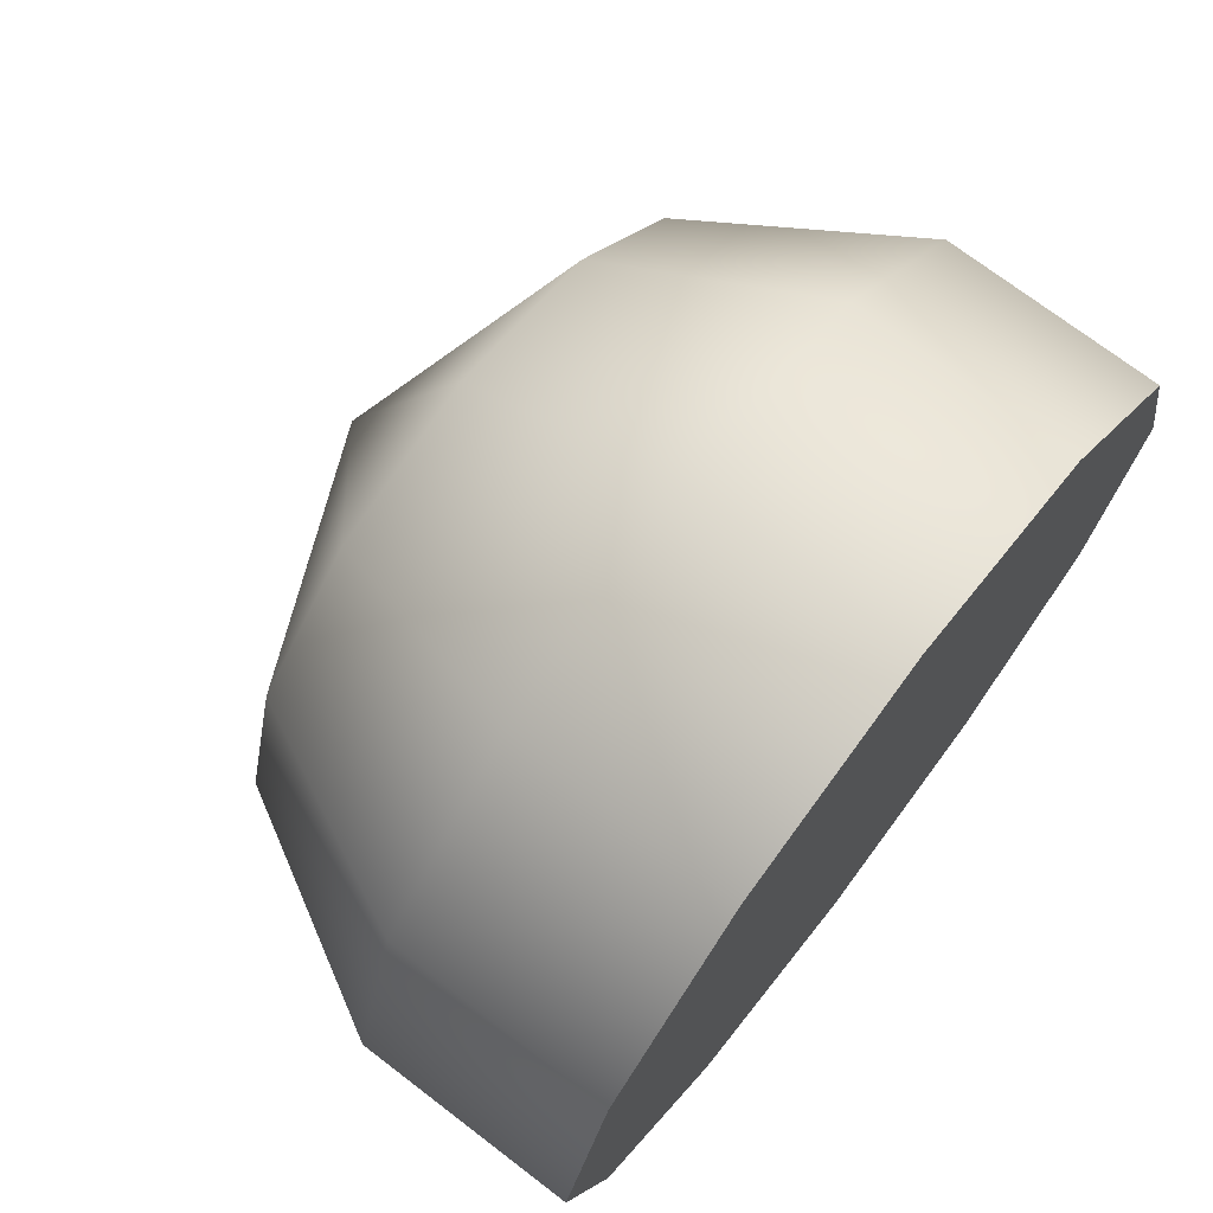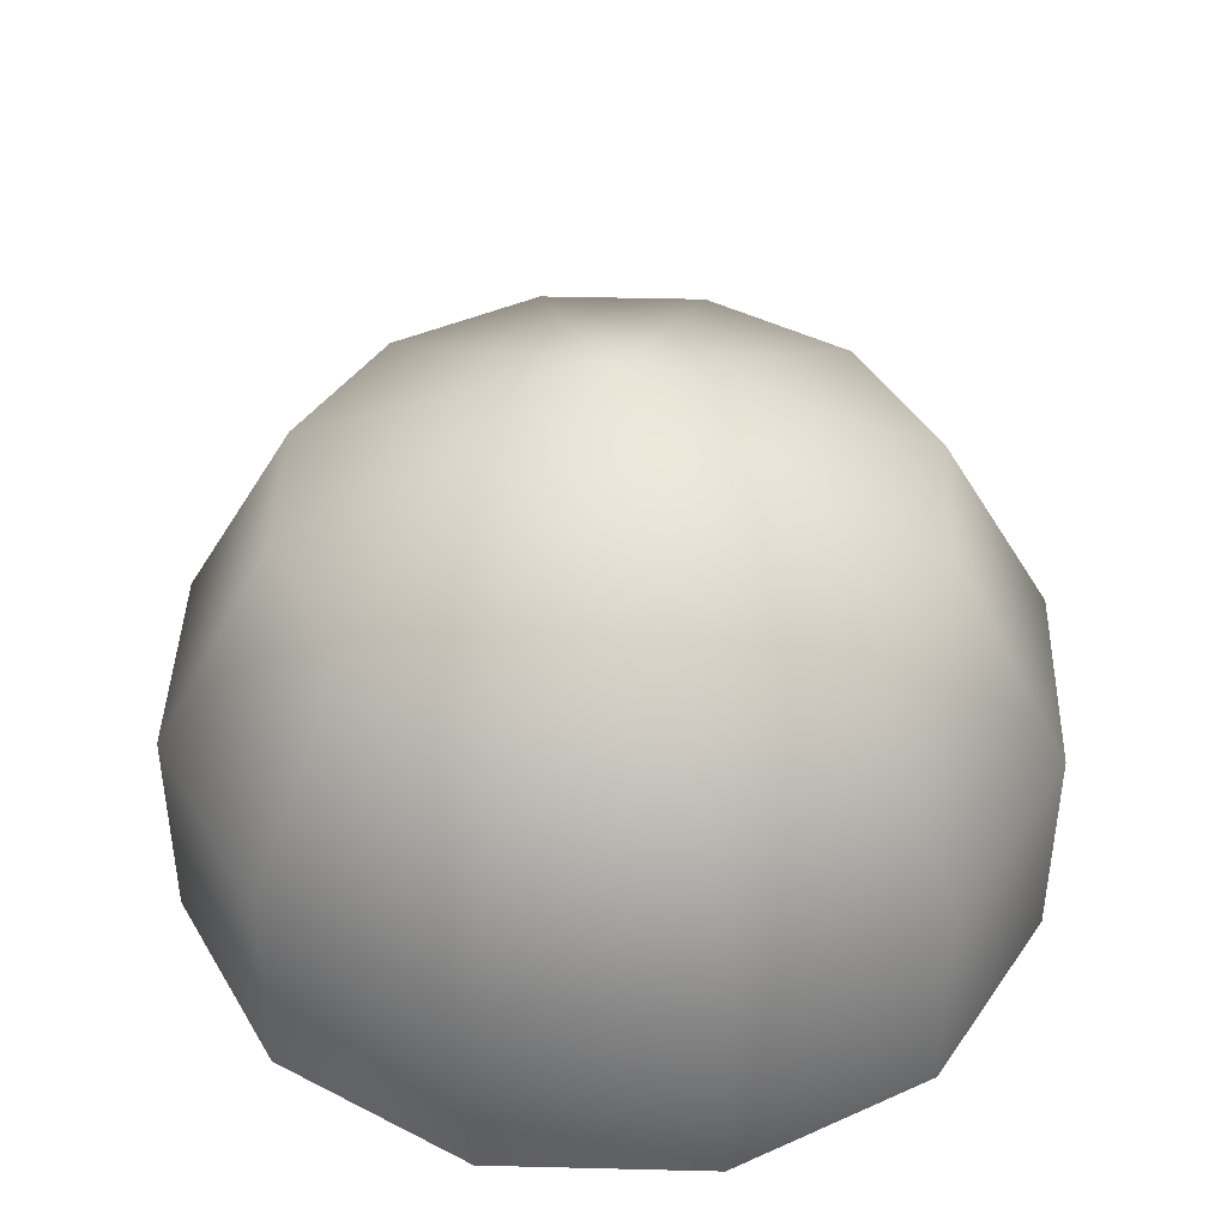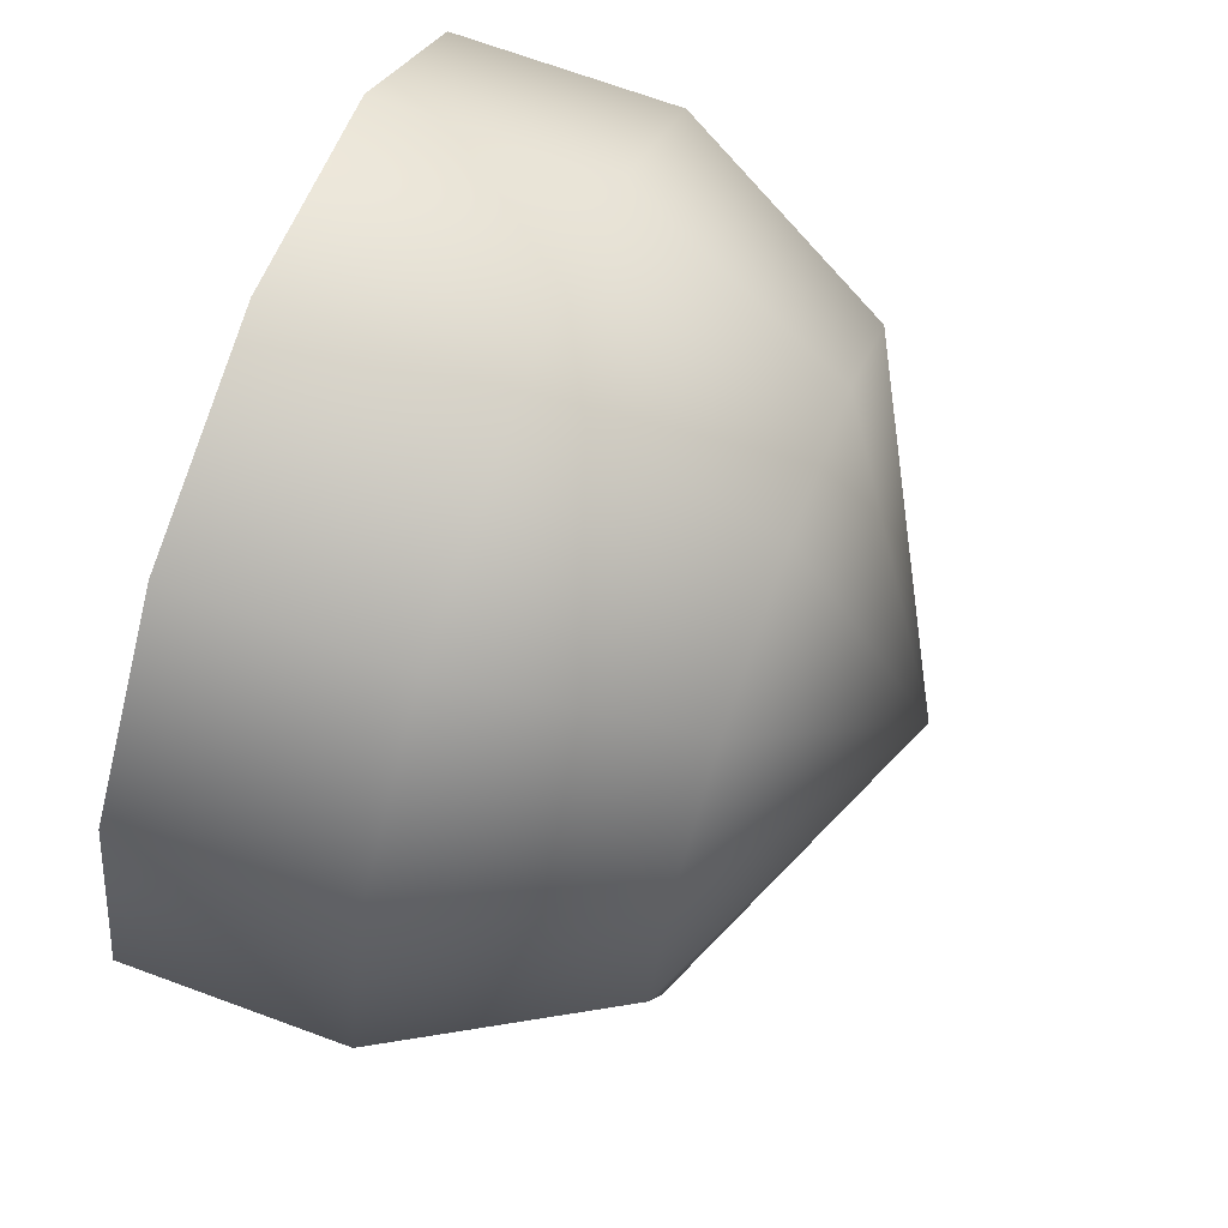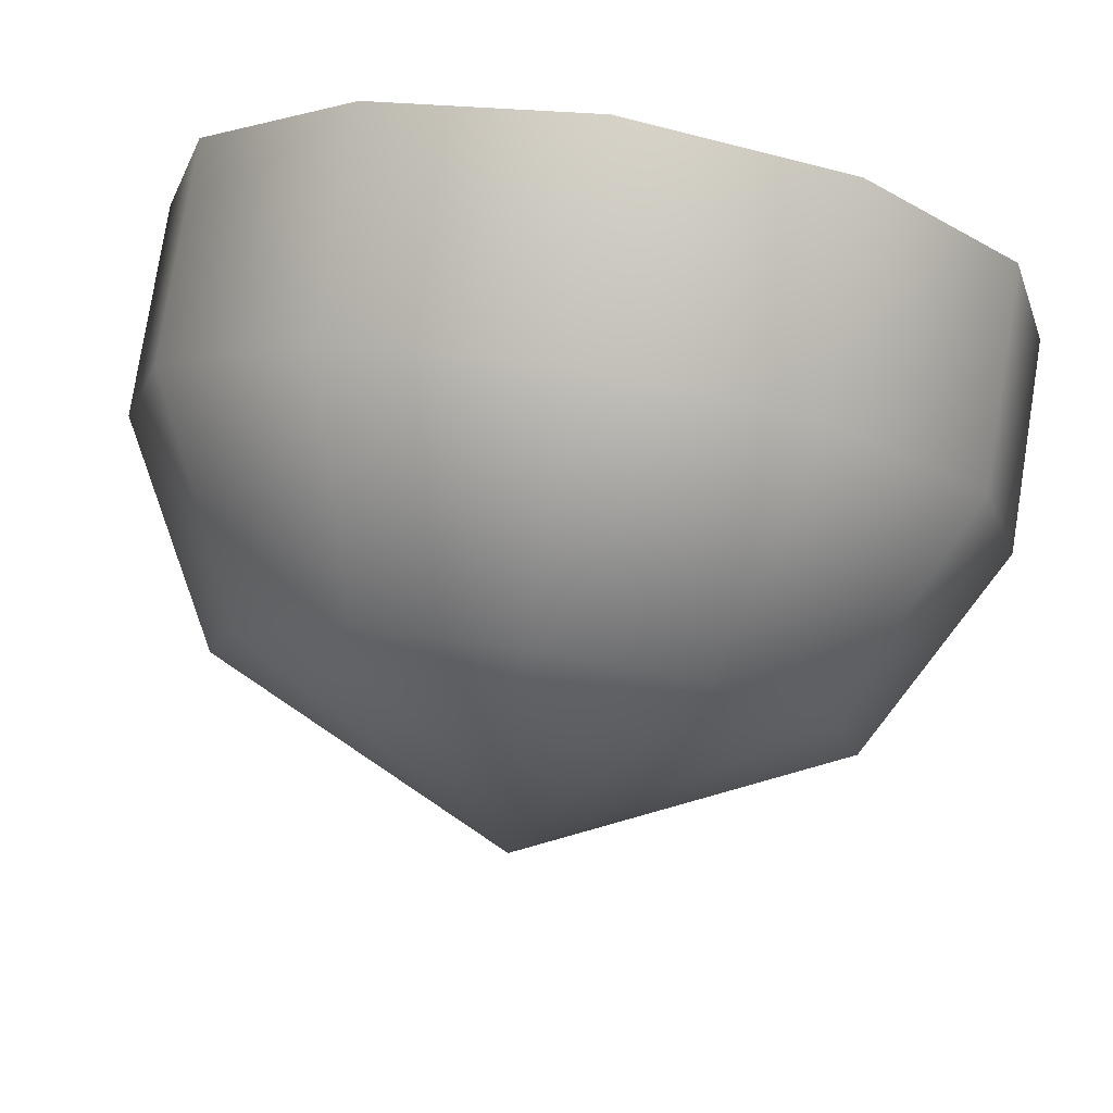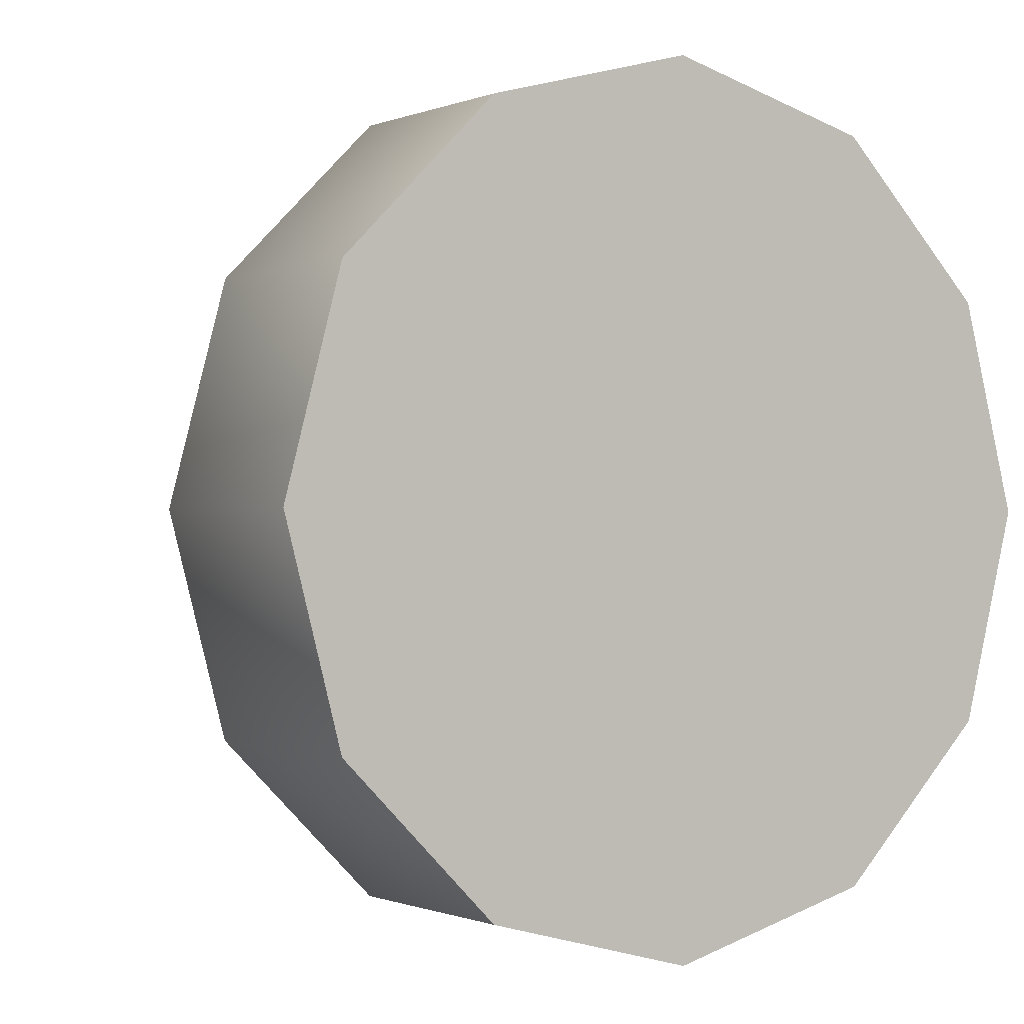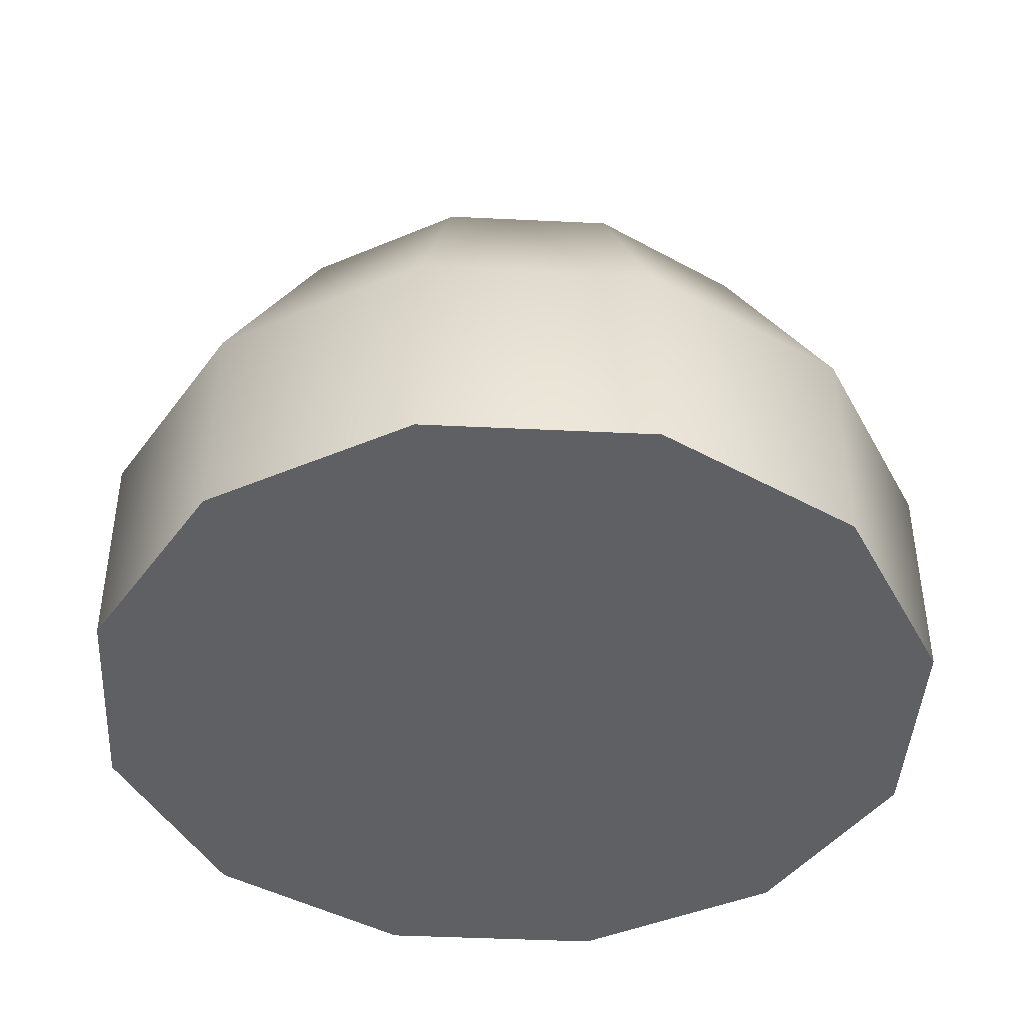
<metadata>
{"format":"obj","ext":"obj","renderer":"f3d","projection":"perspective","resolution":1024,"background":"white","views":[{"elev":72.3,"azim":-52.6,"up":"+Z"},{"elev":41.9,"azim":-103.3,"up":"+Y"},{"elev":70.7,"azim":110.1,"up":"+Z"},{"elev":78.5,"azim":-170.9,"up":"+Z"},{"elev":-0.5,"azim":-34.3,"up":"+Z"},{"elev":-43.1,"azim":101.7,"up":"+Y"}]}
</metadata>
<code>
v    -0.02598 0.015 -0.015
v    -0.02598 0 -0.015
v    -0.03 0 0
v    -0.03 0 0
v    -0.03 0.015 0
v    -0.02598 0.015 -0.015
v    -0.015 0.015 -0.02598
v    -0.015 0 -0.02598
v    -0.02598 0 -0.015
v    -0.02598 0 -0.015
v    -0.02598 0.015 -0.015
v    -0.015 0.015 -0.02598
v     0 0.015 -0.03
v     0 0 -0.03
v    -0.015 0 -0.02598
v    -0.015 0 -0.02598
v    -0.015 0.015 -0.02598
v     0 0.015 -0.03
v     0.015 0.015 -0.02598
v     0.015 0 -0.02598
v     0 0 -0.03
v     0 0 -0.03
v     0 0.015 -0.03
v     0.015 0.015 -0.02598
v     0.02598 0.015 -0.015
v     0.02598 0 -0.015
v     0.015 0 -0.02598
v     0.015 0 -0.02598
v     0.015 0.015 -0.02598
v     0.02598 0.015 -0.015
v     0.03 0.015 0
v     0.03 0 0
v     0.02598 0 -0.015
v     0.02598 0 -0.015
v     0.02598 0.015 -0.015
v     0.03 0.015 0
v     0.02598 0.015 0.015
v     0.02598 0 0.015
v     0.03 0 0
v     0.03 0 0
v     0.03 0.015 0
v     0.02598 0.015 0.015
v     0.015 0.015 0.02598
v     0.015 0 0.02598
v     0.02598 0 0.015
v     0.02598 0 0.015
v     0.02598 0.015 0.015
v     0.015 0.015 0.02598
v    -0 0.015 0.03
v    -0 0 0.03
v     0.015 0 0.02598
v     0.015 0 0.02598
v     0.015 0.015 0.02598
v    -0 0.015 0.03
v    -0.015 0.015 0.02598
v    -0.015 0 0.02598
v    -0 0 0.03
v    -0 0 0.03
v    -0 0.015 0.03
v    -0.015 0.015 0.02598
v    -0.02598 0.015 0.015
v    -0.02598 0 0.015
v    -0.015 0 0.02598
v    -0.015 0 0.02598
v    -0.015 0.015 0.02598
v    -0.02598 0.015 0.015
v    -0.03 0.015 0
v    -0.03 0 0
v    -0.02598 0 0.015
v    -0.02598 0 0.015
v    -0.02598 0.015 0.015
v    -0.03 0.015 0
v    -0.01873 0.03 -0.01081
v    -0.02598 0.015 -0.015
v    -0.03 0.015 0
v    -0.03 0.015 0
v    -0.02163 0.03 0
v    -0.01873 0.03 -0.01081
v    -0.01081 0.03 -0.01873
v    -0.015 0.015 -0.02598
v    -0.02598 0.015 -0.015
v    -0.02598 0.015 -0.015
v    -0.01873 0.03 -0.01081
v    -0.01081 0.03 -0.01873
v     0 0.03 -0.02163
v     0 0.015 -0.03
v    -0.015 0.015 -0.02598
v    -0.015 0.015 -0.02598
v    -0.01081 0.03 -0.01873
v     0 0.03 -0.02163
v     0.01081 0.03 -0.01873
v     0.015 0.015 -0.02598
v     0 0.015 -0.03
v     0 0.015 -0.03
v     0 0.03 -0.02163
v     0.01081 0.03 -0.01873
v     0.01873 0.03 -0.01081
v     0.02598 0.015 -0.015
v     0.015 0.015 -0.02598
v     0.015 0.015 -0.02598
v     0.01081 0.03 -0.01873
v     0.01873 0.03 -0.01081
v     0.02163 0.03 0
v     0.03 0.015 0
v     0.02598 0.015 -0.015
v     0.02598 0.015 -0.015
v     0.01873 0.03 -0.01081
v     0.02163 0.03 0
v     0.01873 0.03 0.01081
v     0.02598 0.015 0.015
v     0.03 0.015 0
v     0.03 0.015 0
v     0.02163 0.03 0
v     0.01873 0.03 0.01081
v     0.01081 0.03 0.01873
v     0.015 0.015 0.02598
v     0.02598 0.015 0.015
v     0.02598 0.015 0.015
v     0.01873 0.03 0.01081
v     0.01081 0.03 0.01873
v    -0 0.03 0.02163
v    -0 0.015 0.03
v     0.015 0.015 0.02598
v     0.015 0.015 0.02598
v     0.01081 0.03 0.01873
v    -0 0.03 0.02163
v    -0.01081 0.03 0.01873
v    -0.015 0.015 0.02598
v    -0 0.015 0.03
v    -0 0.015 0.03
v    -0 0.03 0.02163
v    -0.01081 0.03 0.01873
v    -0.01873 0.03 0.01081
v    -0.02598 0.015 0.015
v    -0.015 0.015 0.02598
v    -0.015 0.015 0.02598
v    -0.01081 0.03 0.01873
v    -0.01873 0.03 0.01081
v    -0.02163 0.03 0
v    -0.03 0.015 0
v    -0.02598 0.015 0.015
v    -0.02598 0.015 0.015
v    -0.01873 0.03 0.01081
v    -0.02163 0.03 0
v     0.015 0 0.02598
v    -0 0 0.03
v    -0.015 0 0.02598
v     0.03 0 0
v     0.02598 0 0.015
v     0.015 0 0.02598
v     0.015 0 -0.02598
v     0.02598 0 -0.015
v     0.03 0 0
v     0.015 0 -0.02598
v     0.03 0 0
v     0.015 0 0.02598
v    -0.015 0 -0.02598
v     0 0 -0.03
v     0.015 0 -0.02598
v    -0.03 0 0
v    -0.02598 0 -0.015
v    -0.015 0 -0.02598
v    -0.03 0 0
v    -0.015 0 -0.02598
v     0.015 0 -0.02598
v    -0.03 0 0
v     0.015 0 -0.02598
v     0.015 0 0.02598
v    -0.03 0 0
v     0.015 0 0.02598
v    -0.015 0 0.02598
v    -0.03 0 0
v    -0.015 0 0.02598
v    -0.02598 0 0.015
v    -0 0.04 -0
v    -0.01873 0.03 -0.01081
v    -0.02163 0.03 0
v    -0 0.04 -0
v    -0.01081 0.03 -0.01873
v    -0.01873 0.03 -0.01081
v    -0 0.04 -0
v     0 0.03 -0.02163
v    -0.01081 0.03 -0.01873
v    -0 0.04 -0
v     0.01081 0.03 -0.01873
v     0 0.03 -0.02163
v    -0 0.04 -0
v     0.01873 0.03 -0.01081
v     0.01081 0.03 -0.01873
v    -0 0.04 -0
v     0.02163 0.03 0
v     0.01873 0.03 -0.01081
v    -0 0.04 -0
v     0.01873 0.03 0.01081
v     0.02163 0.03 0
v    -0 0.04 -0
v     0.01081 0.03 0.01873
v     0.01873 0.03 0.01081
v    -0 0.04 -0
v    -0 0.03 0.02163
v     0.01081 0.03 0.01873
v    -0 0.04 -0
v    -0.01081 0.03 0.01873
v    -0 0.03 0.02163
v    -0 0.04 -0
v    -0.01873 0.03 0.01081
v    -0.01081 0.03 0.01873
v    -0 0.04 -0
v    -0.02163 0.03 0
v    -0.01873 0.03 0.01081
g object0
f 1 2 3
f 10 11 12
f 13 14 15
f 16 17 18
f 19 20 21
f 22 23 24
f 25 26 27
f 28 29 30
f 31 32 33
f 34 35 36
f 37 38 39
f 40 41 42
f 43 44 45
f 46 47 48
f 49 50 51
f 52 53 54
f 55 56 57
f 58 59 60
f 61 62 63
f 64 65 66
f 67 68 69
f 70 71 72
f 73 74 75
f 76 77 78
f 79 80 81
f 82 83 84
f 85 86 87
f 88 89 90
f 91 92 93
f 94 95 96
f 97 98 99
f 100 101 102
f 103 104 105
f 106 107 108
f 109 110 111
f 112 113 114
f 115 116 117
f 118 119 120
f 121 122 123
f 124 125 126
f 127 128 129
f 130 131 132
f 133 134 135
f 136 137 138
f 139 140 141
f 142 143 144
f 145 146 147
f 148 149 150
f 151 152 153
f 154 155 156
f 157 158 159
f 160 161 162
f 163 164 165
f 166 167 168
f 169 170 171
f 172 173 174
f 175 176 177
f 178 179 180
f 181 182 183
f 184 185 186
f 187 188 189
f 190 191 192
f 193 194 195
f 196 197 198
f 199 200 201
f 202 203 204
f 205 206 207
f 208 209 210
f 4 5 6
f 7 8 9

</code>
